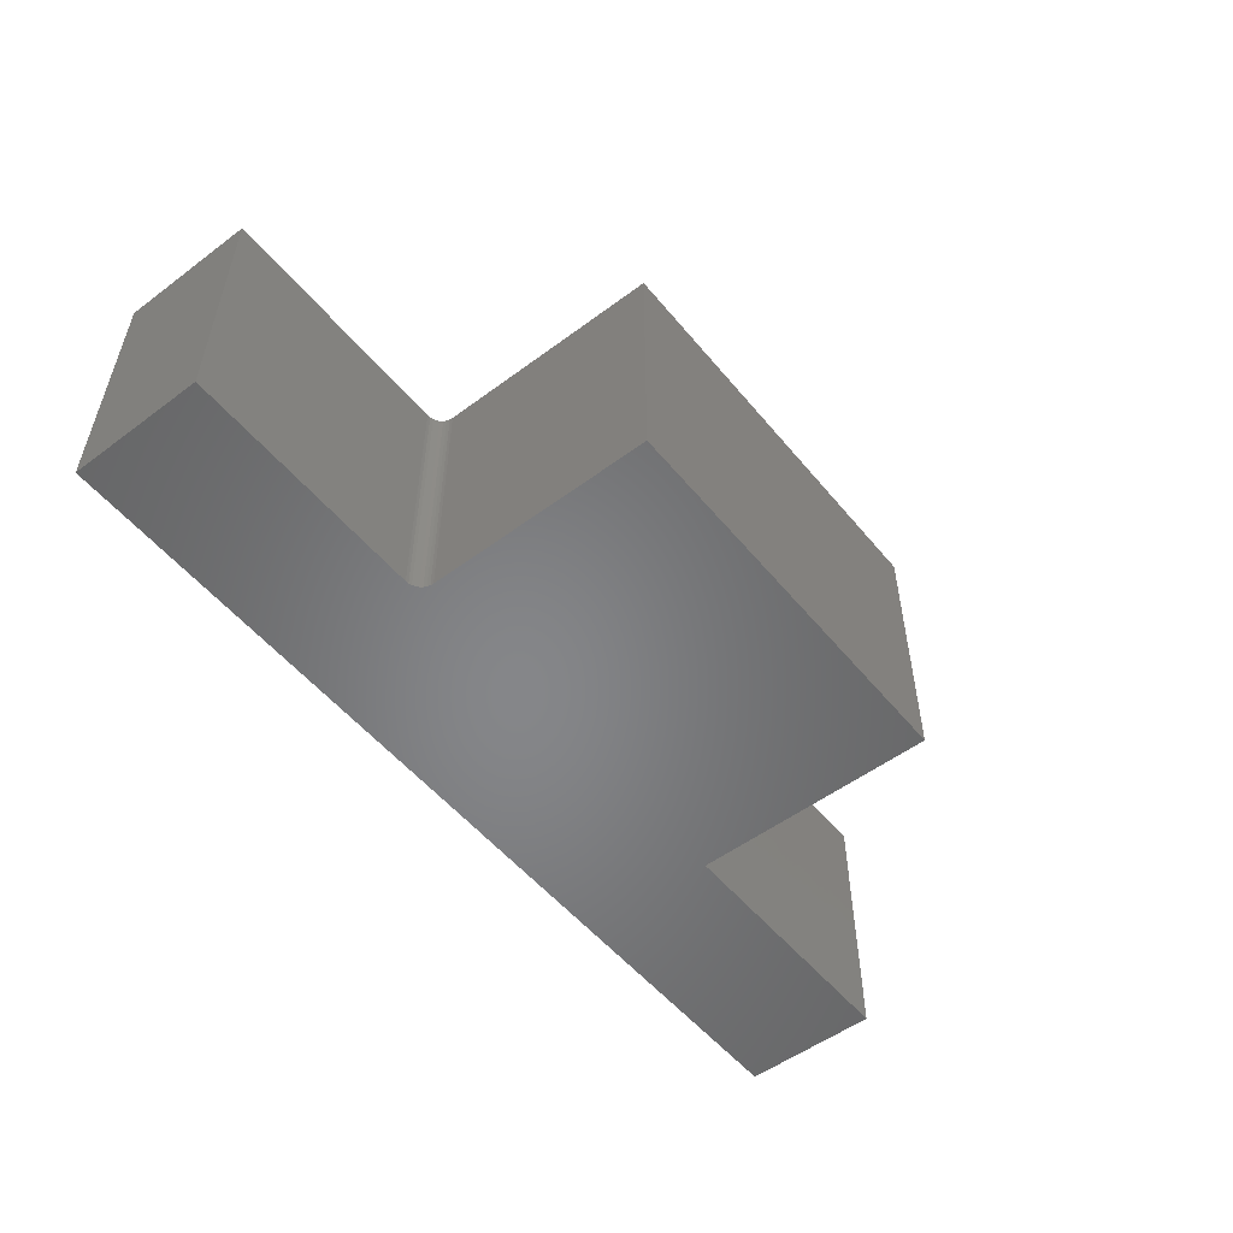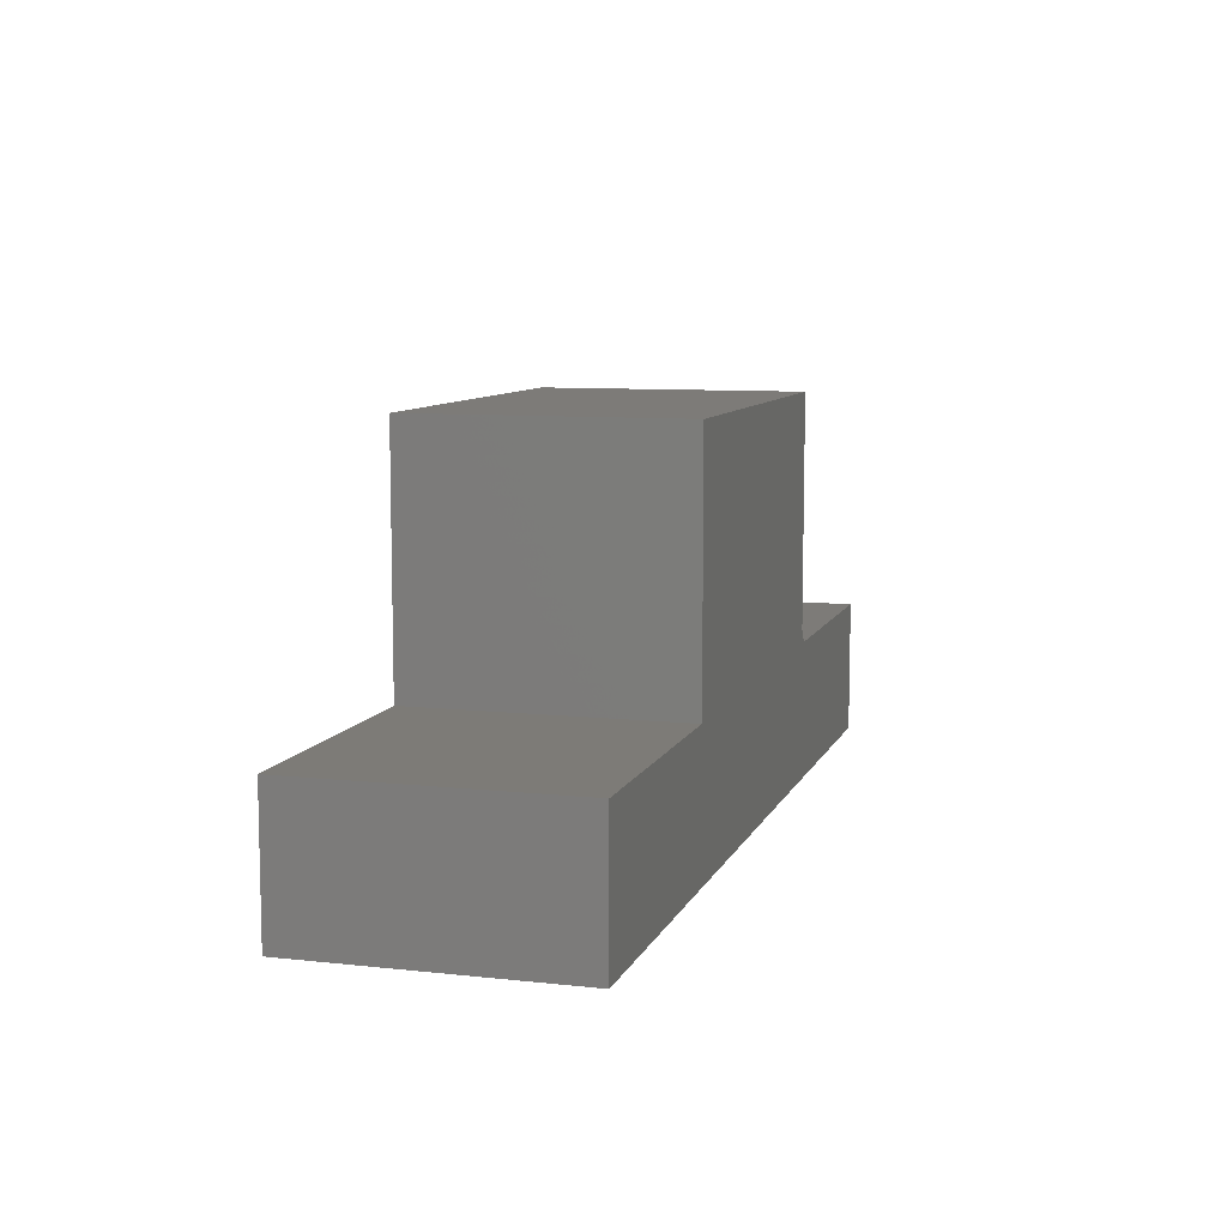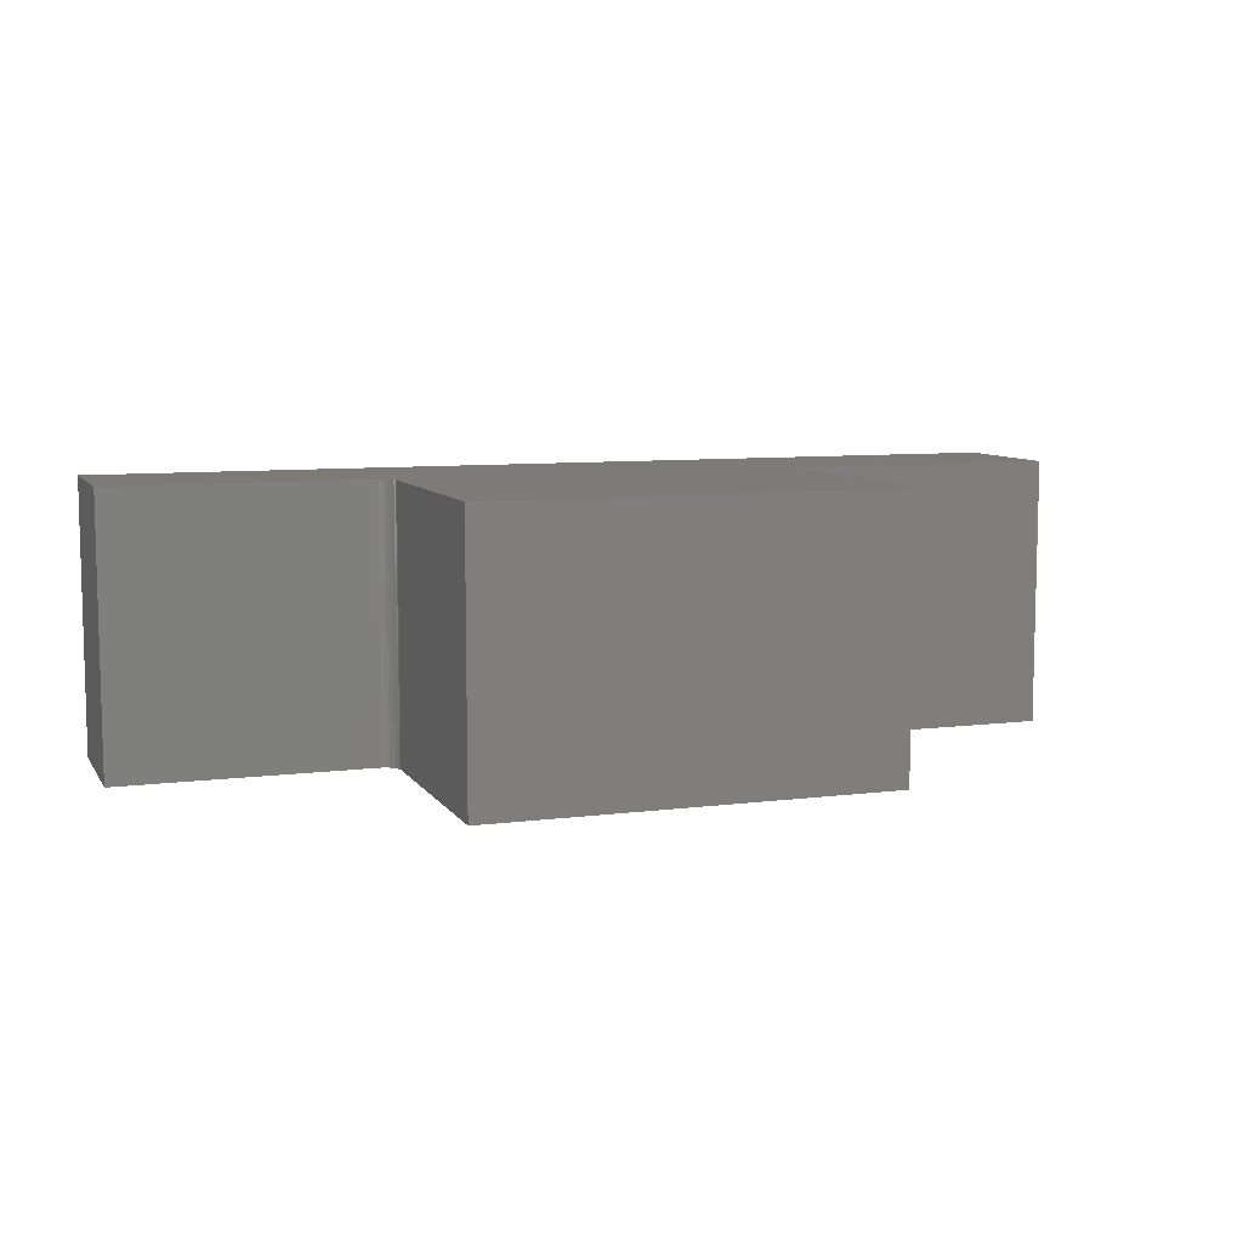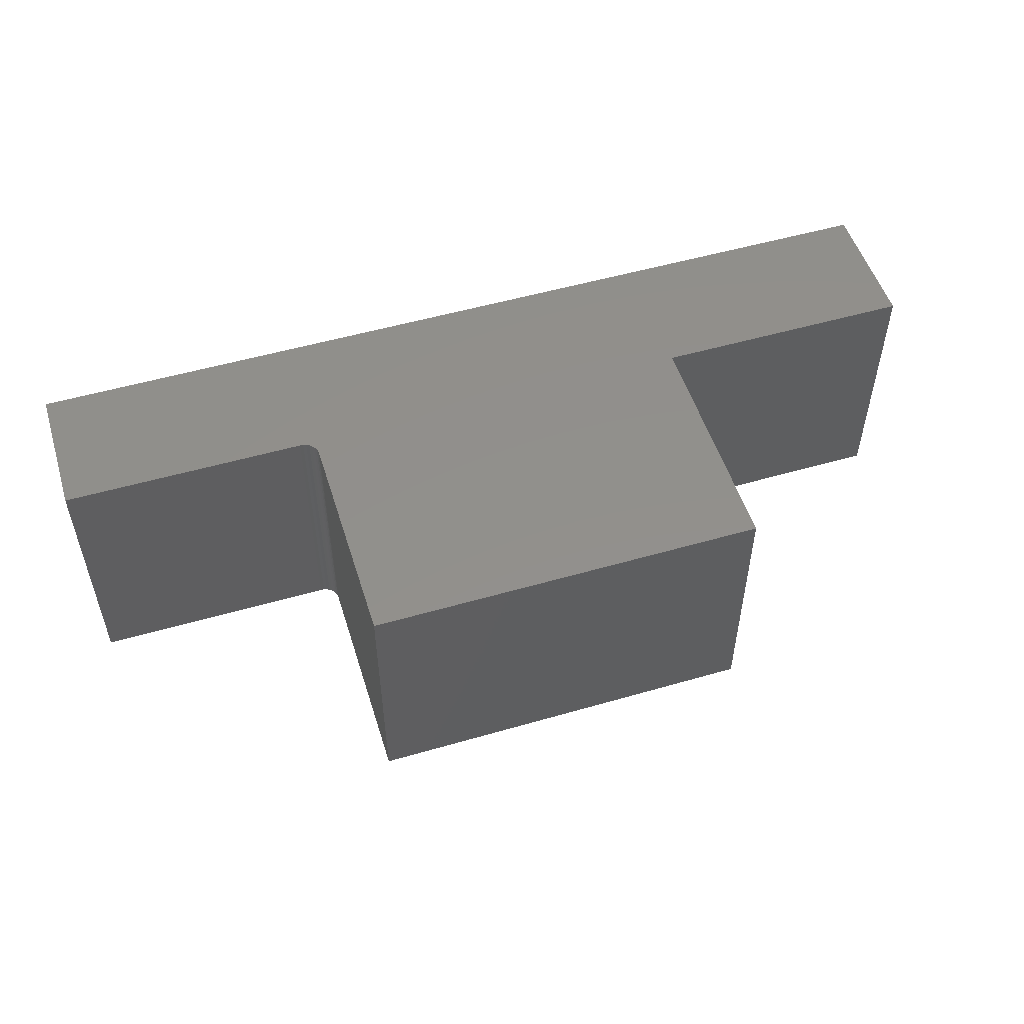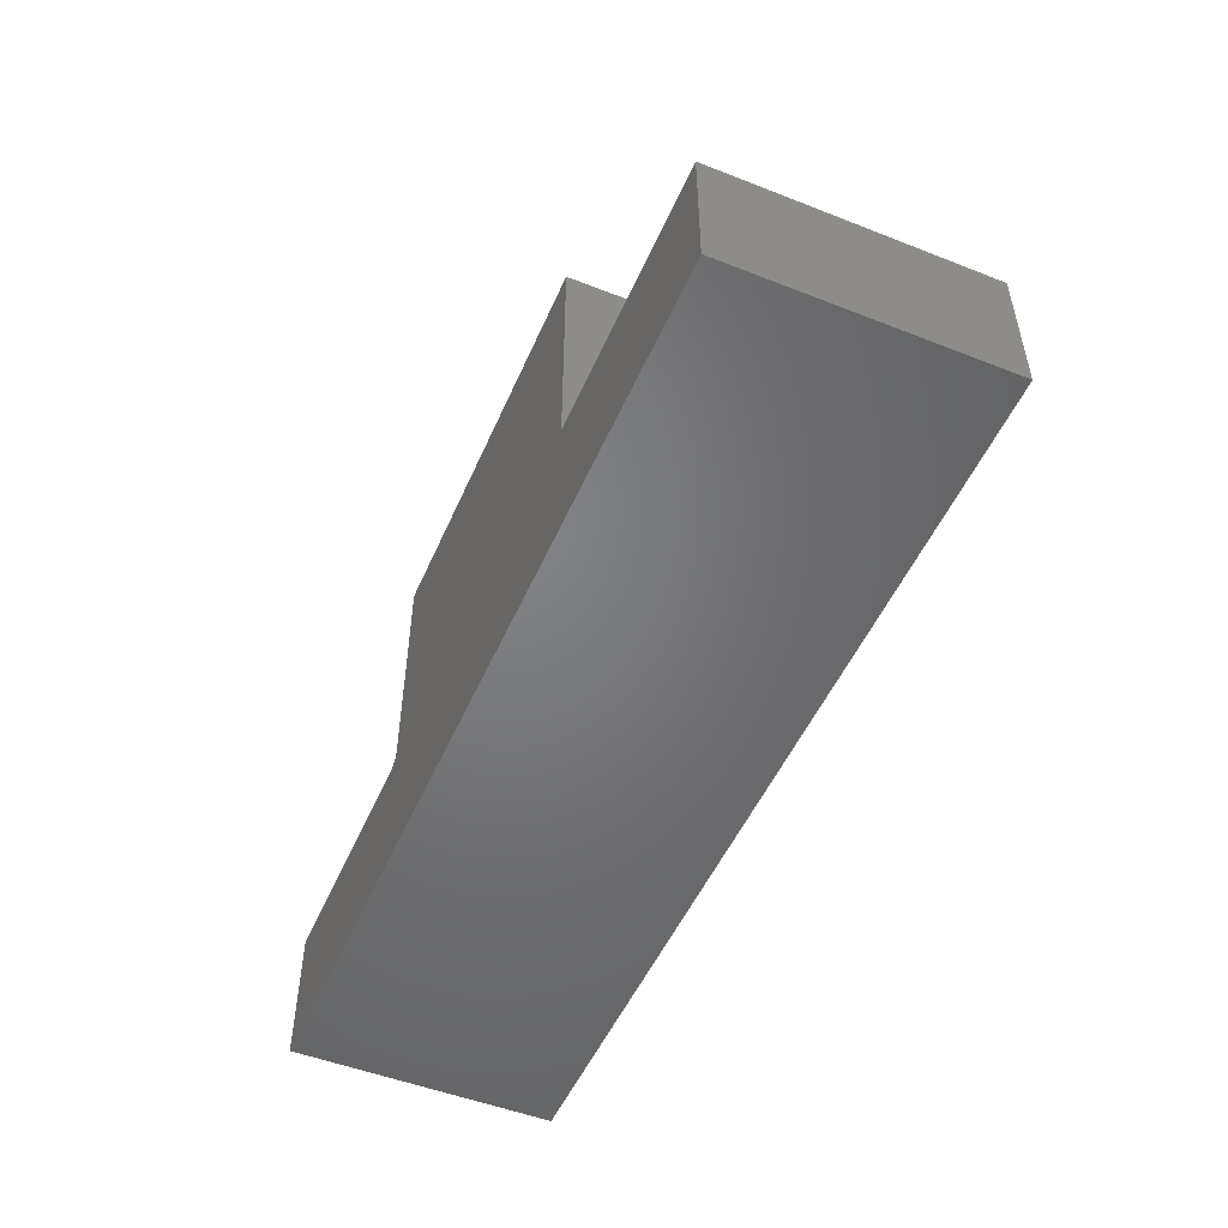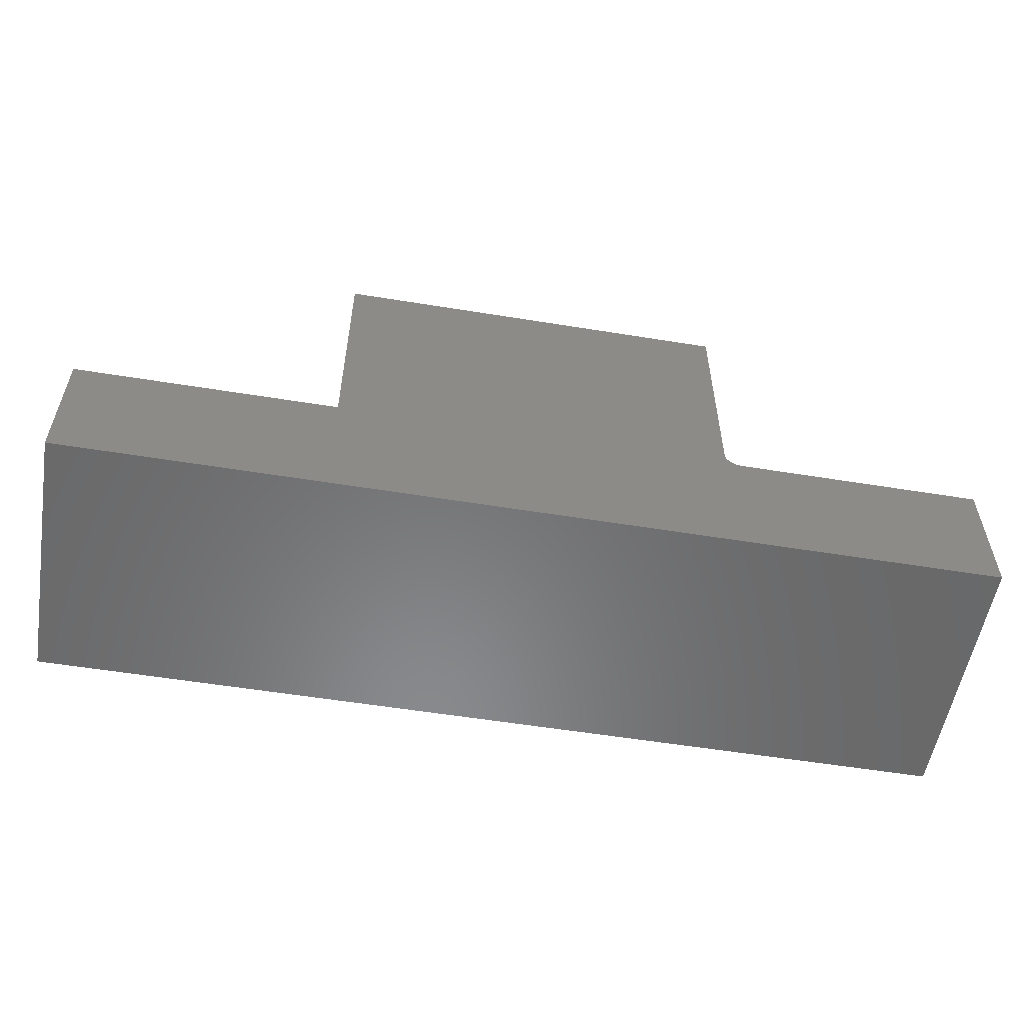
<metadata>
{"format":"stl","ext":"stl","renderer":"f3d","projection":"perspective","resolution":1024,"background":"white","views":[{"elev":-53.2,"azim":-51.5,"up":"+Y"},{"elev":8.9,"azim":106.3,"up":"+Z"},{"elev":8.3,"azim":-19.5,"up":"+Y"},{"elev":52.6,"azim":-17.3,"up":"+Y"},{"elev":-50.9,"azim":66.8,"up":"+Z"},{"elev":-55.6,"azim":170.3,"up":"+Z"}]}
</metadata>
<code>
# stl→obj: 32 verts, 60 faces
v -0.4004 -0.375 0.1934
v -0.4004 3.881e-17 0.1934
v -0.75 -0.375 0.1934
v -0.75 1.315e-33 0.1934
v -0.377 4.141e-17 0.5388
v -0.377 4.141e-17 0.2169
v -0.377 -0.375 0.5388
v -0.377 -0.375 0.2169
v 0.1895 1.043e-16 0.1934
v -0.3958 3.932e-17 0.1939
v -0.3914 3.981e-17 0.1952
v -0.3874 4.026e-17 0.1974
v -0.3838 4.065e-17 0.2003
v -0.3809 4.098e-17 0.2038
v -0.3788 4.122e-17 0.2079
v -0.3774 4.136e-17 0.2123
v 0.1895 1.043e-16 0.5388
v 0.5625 1.457e-16 -8.037e-17
v -0.75 0 0
v 0.5625 1.457e-16 0.1934
v 0.1895 -0.375 0.1934
v 0.1895 -0.375 0.5388
v -0.3774 -0.375 0.2123
v -0.3788 -0.375 0.2079
v -0.3809 -0.375 0.2038
v -0.3838 -0.375 0.2003
v -0.3874 -0.375 0.1974
v -0.3914 -0.375 0.1952
v -0.3958 -0.375 0.1939
v 0.5625 -0.375 -8.037e-17
v 0.5625 -0.375 0.1934
v -0.75 -0.375 0
f 1 2 3
f 3 2 4
f 5 6 7
f 7 6 8
f 9 10 11
f 9 11 12
f 9 12 13
f 9 13 14
f 9 14 15
f 9 15 16
f 9 16 6
f 9 6 5
f 9 5 17
f 18 19 4
f 18 4 2
f 18 2 10
f 18 10 9
f 18 9 20
f 21 22 7
f 21 7 8
f 21 8 23
f 21 23 24
f 21 24 25
f 21 25 26
f 21 26 27
f 21 27 28
f 21 28 29
f 30 31 21
f 30 21 29
f 30 29 1
f 30 1 3
f 30 3 32
f 13 25 14
f 14 25 24
f 14 24 15
f 15 24 23
f 15 23 16
f 16 23 8
f 16 8 6
f 25 13 26
f 26 13 12
f 26 12 27
f 27 12 11
f 27 11 28
f 28 11 10
f 28 10 29
f 29 10 2
f 29 2 1
f 4 19 3
f 3 19 32
f 22 17 7
f 7 17 5
f 9 17 21
f 21 17 22
f 31 20 21
f 21 20 9
f 18 20 30
f 30 20 31
f 32 19 30
f 30 19 18

</code>
